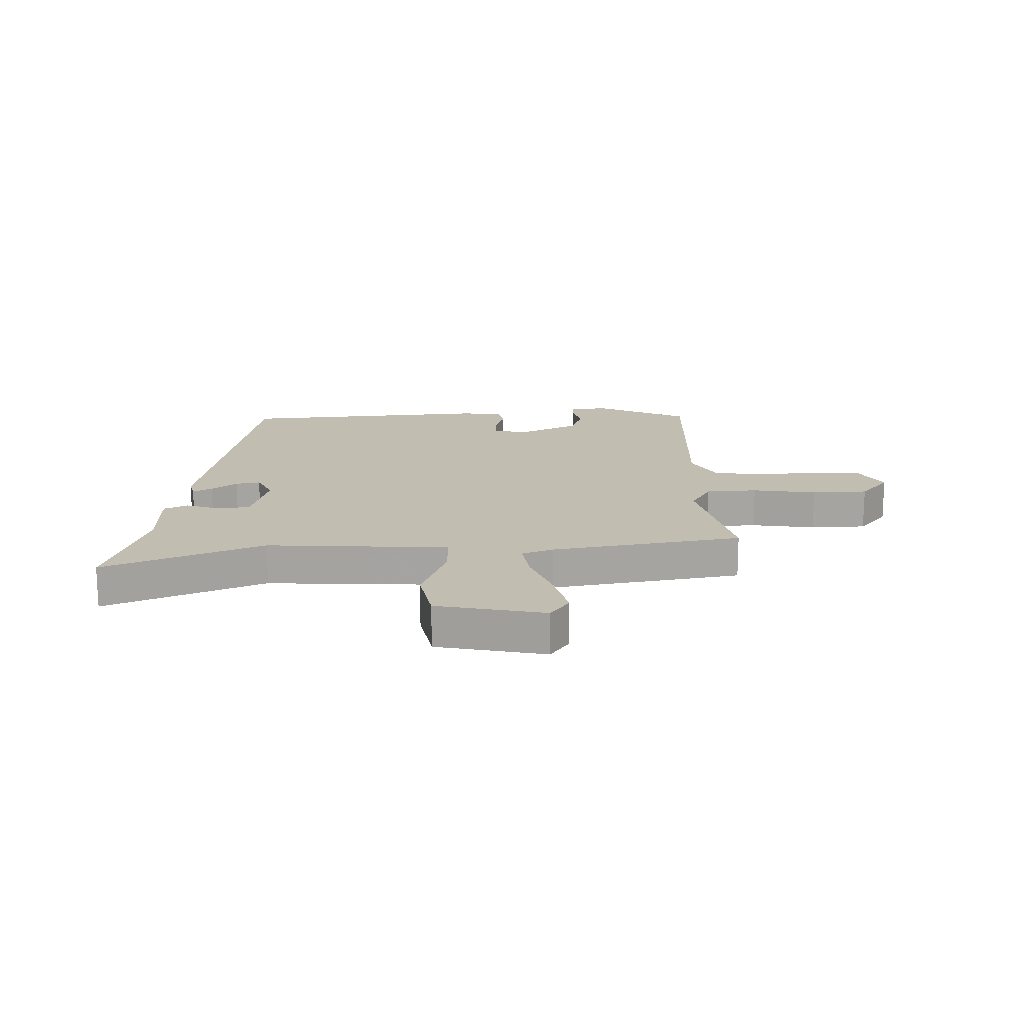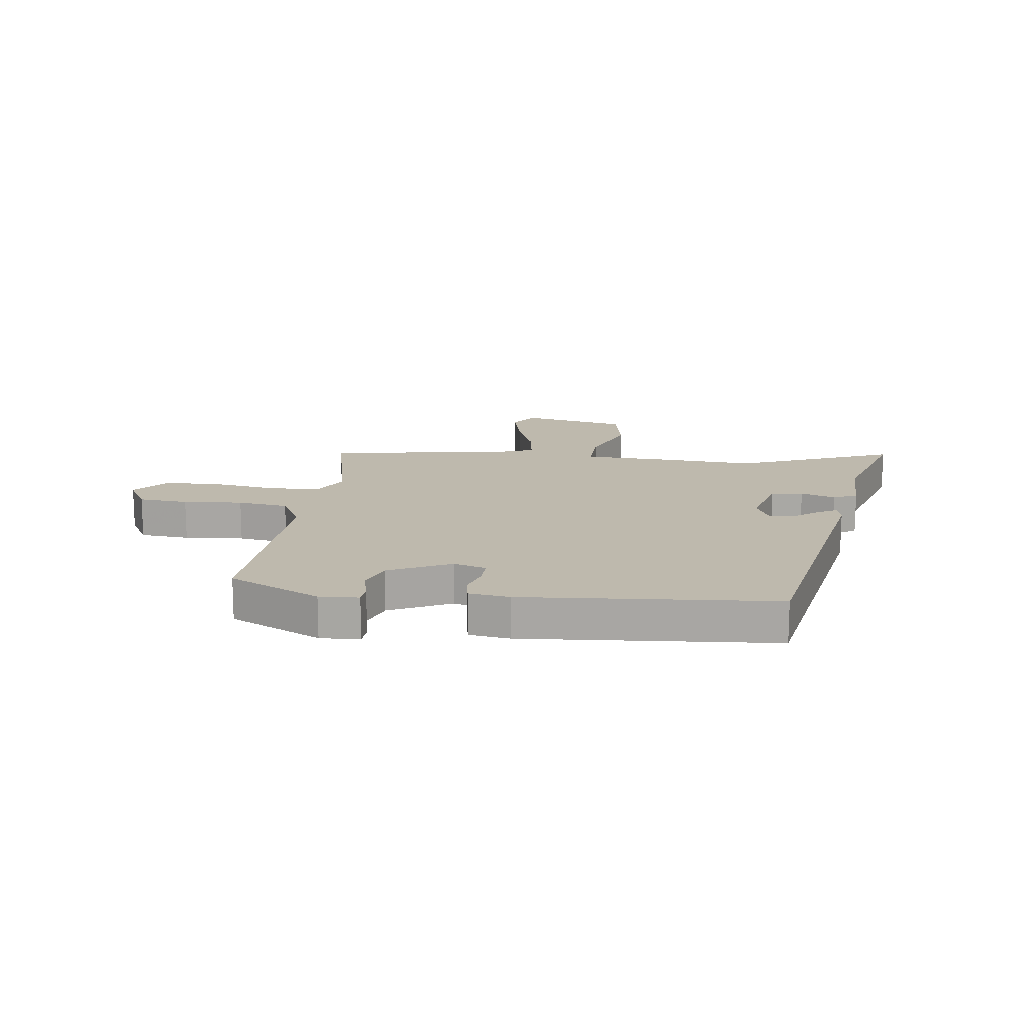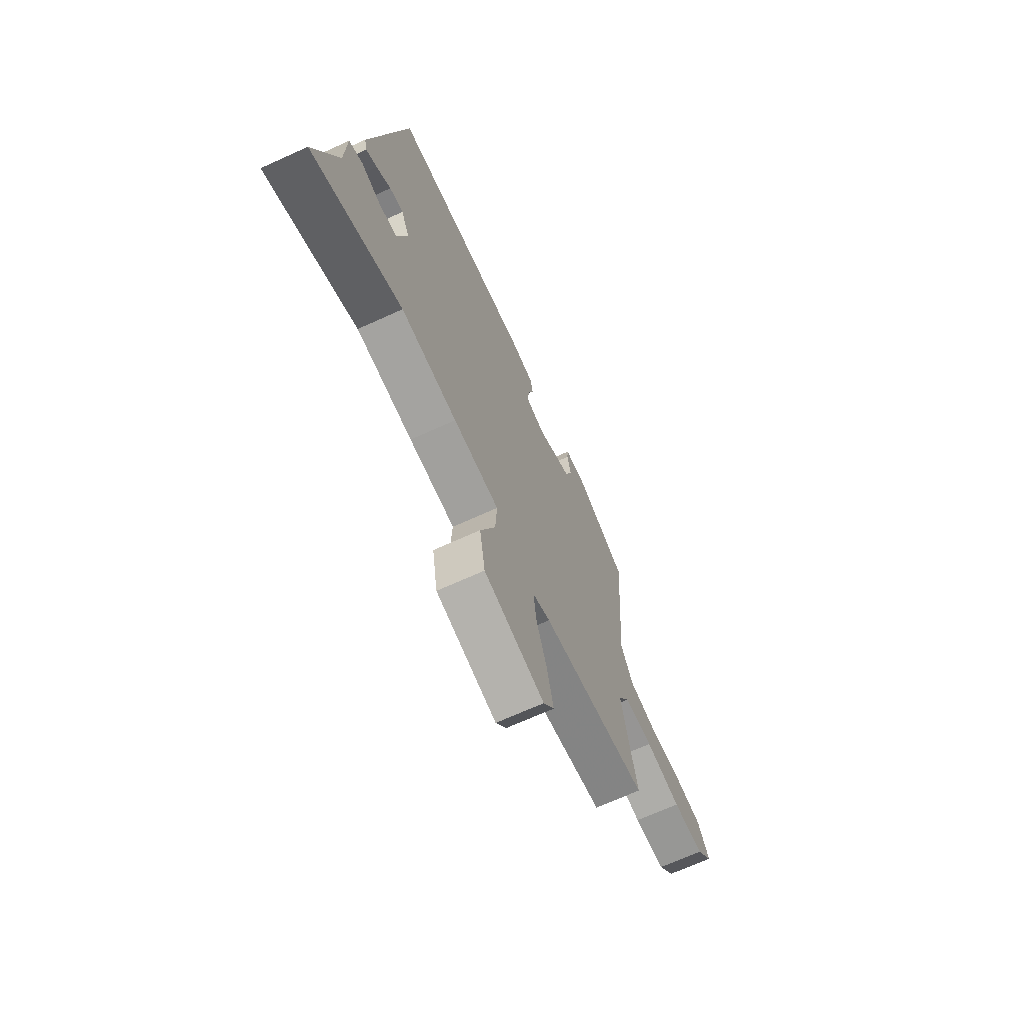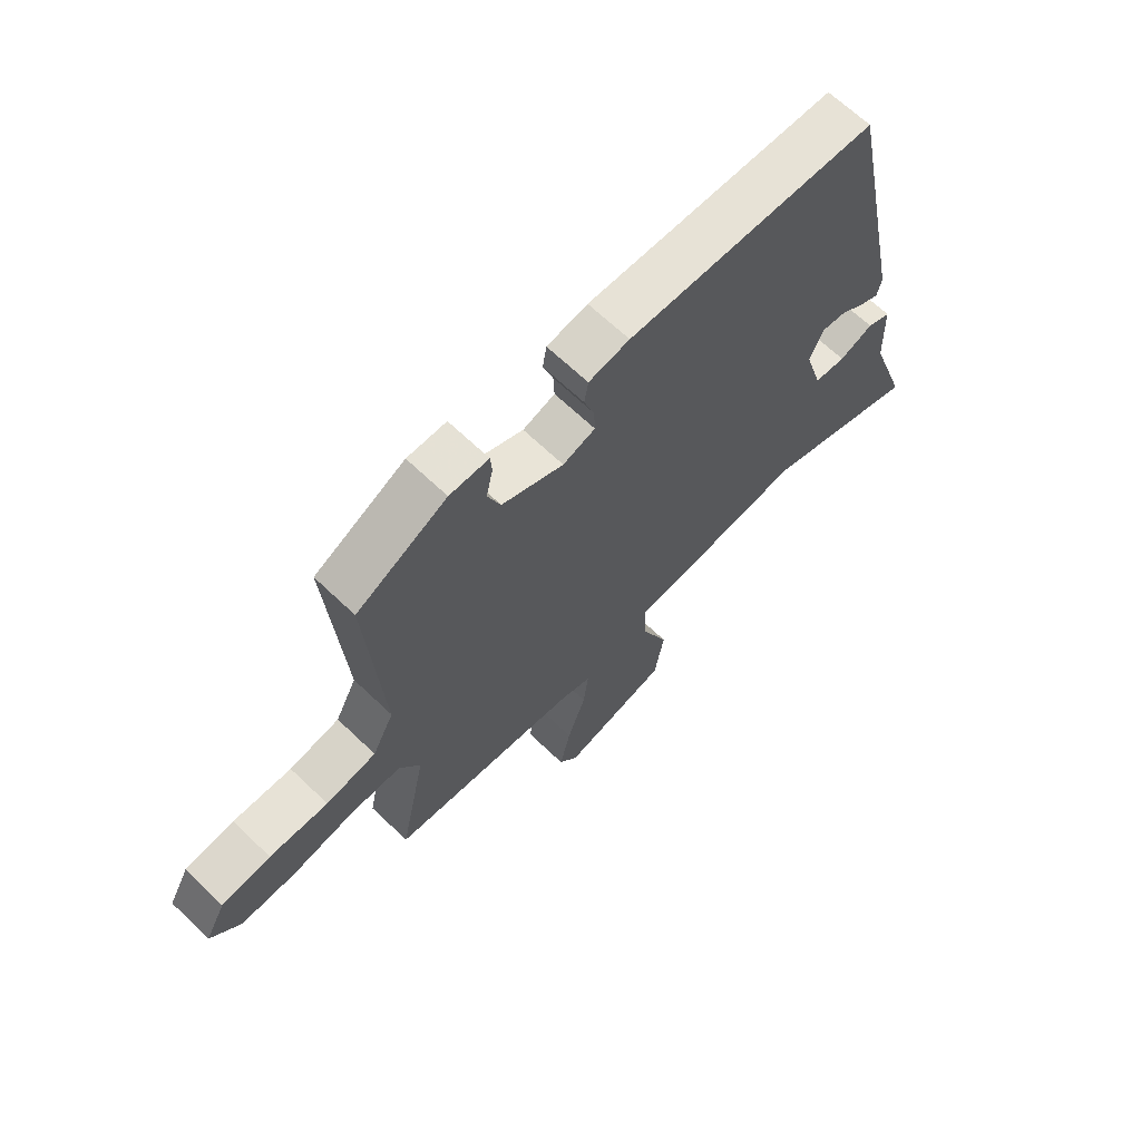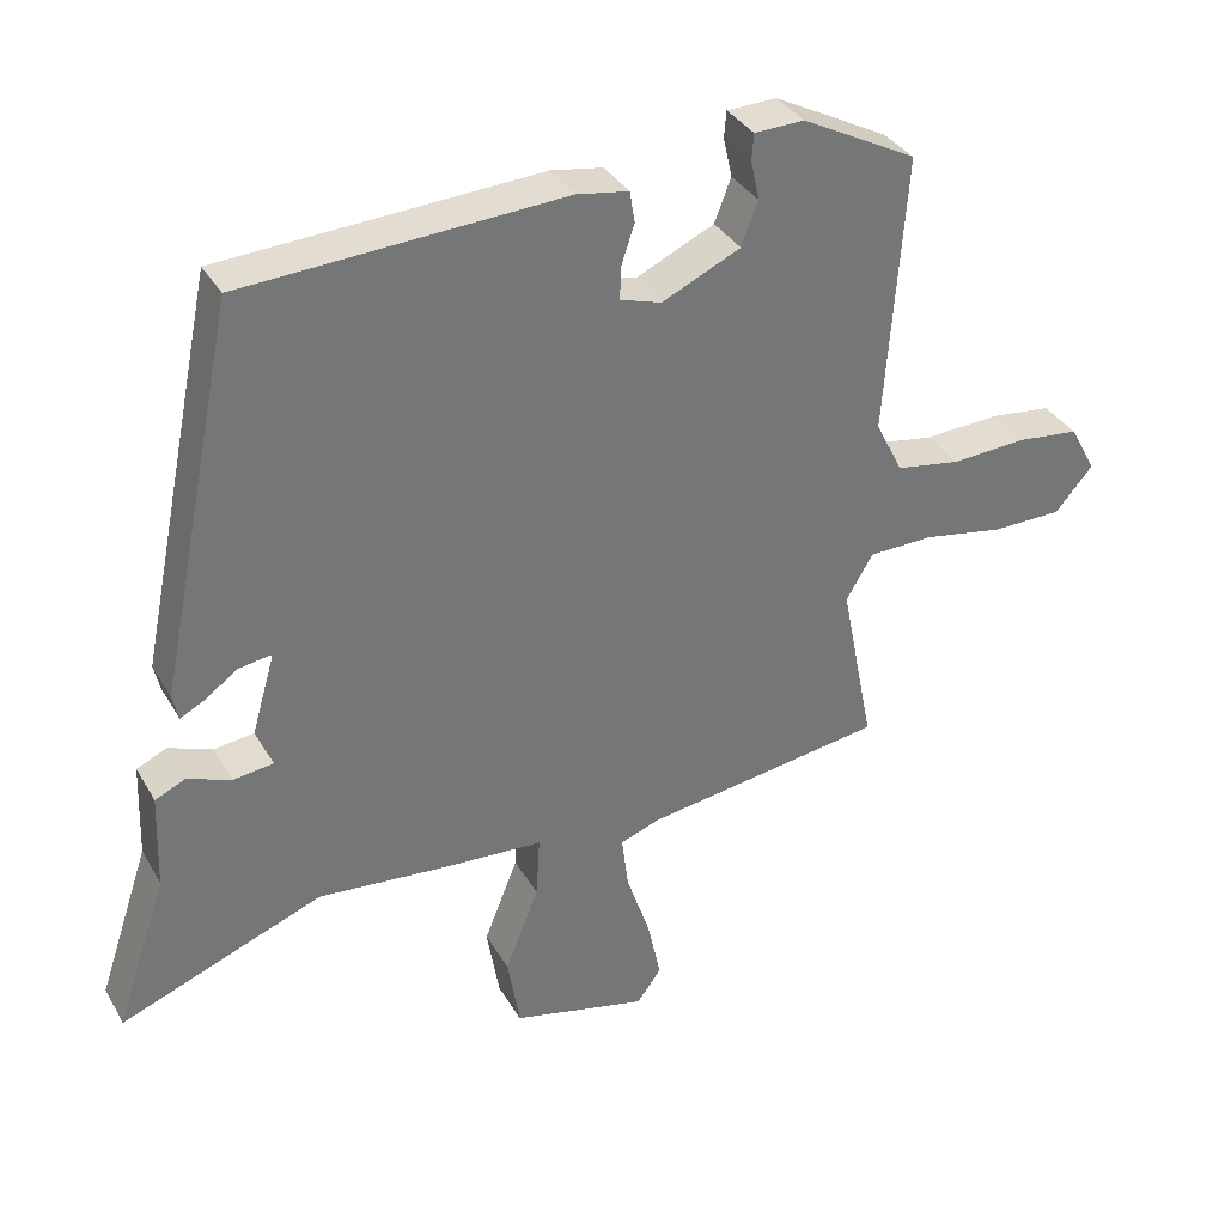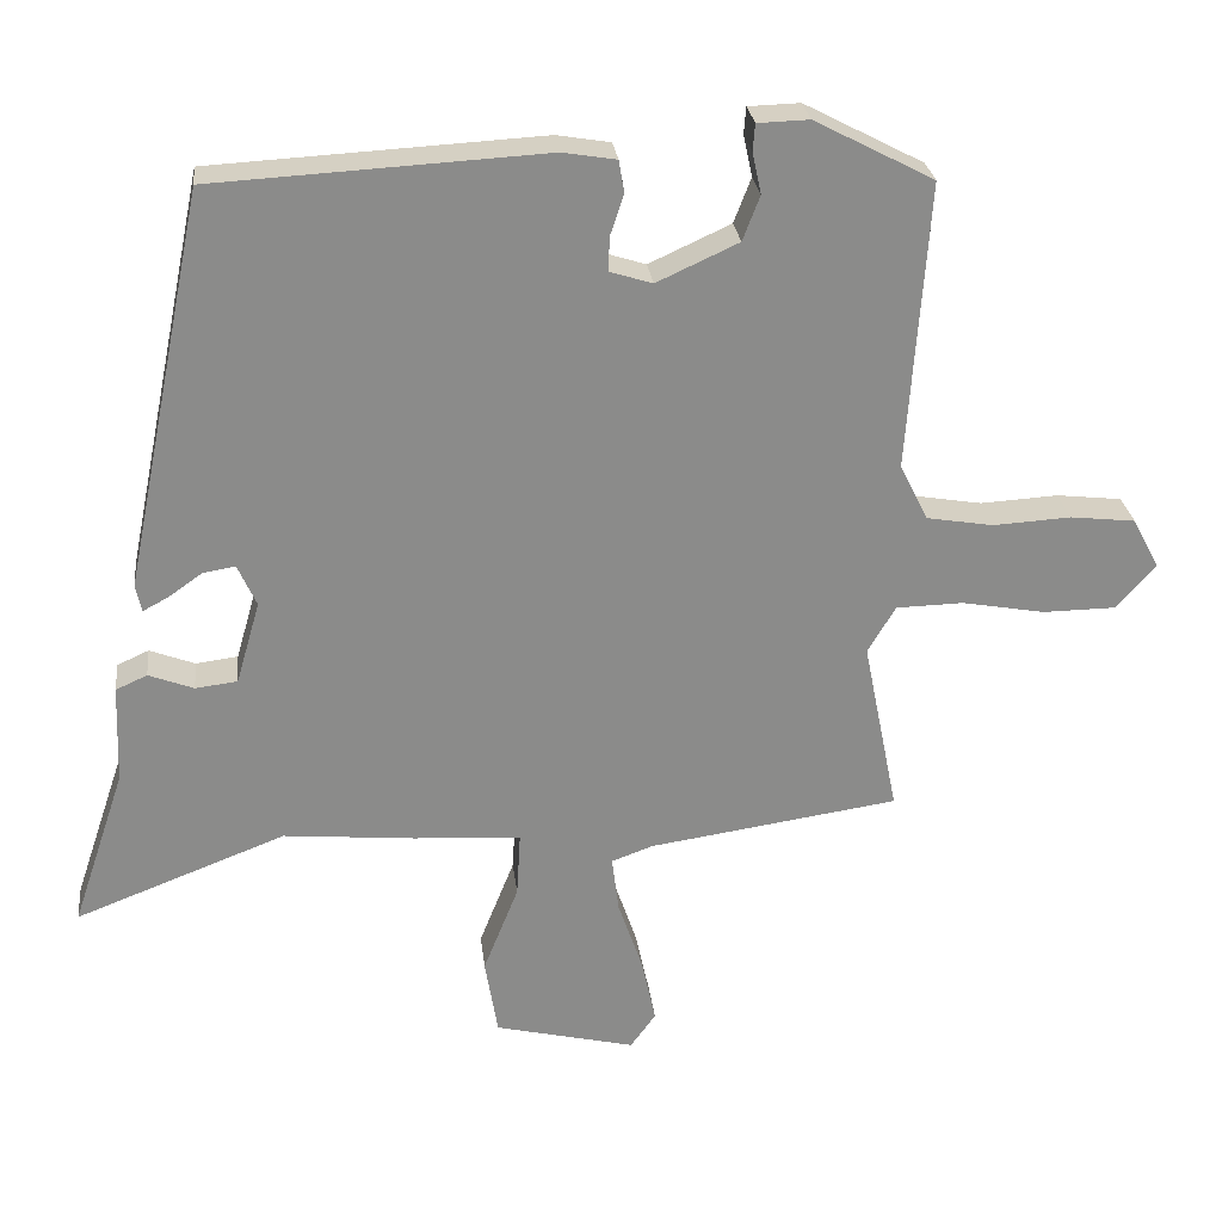
<metadata>
{"format":"obj","ext":"obj","renderer":"f3d","projection":"perspective","resolution":1024,"background":"white","views":[{"elev":16.8,"azim":176.9,"up":"+Y"},{"elev":15.2,"azim":6.0,"up":"+Y"},{"elev":-68.6,"azim":114.5,"up":"+Z"},{"elev":66.5,"azim":-46.2,"up":"+Z"},{"elev":35.0,"azim":153.6,"up":"+Z"},{"elev":26.7,"azim":173.4,"up":"+Z"}]}
</metadata>
<code>
v 0.612 0.07 -0.543
v 0.331 0.07 -0.435
v 0.156 0.07 -0.451
v 0.013 0.07 -0.46
v 0.018 0.07 -0.546
v 0.065 0.07 -0.664
v 0.048 0.07 -0.768
v -0.14 0.07 -0.813
v -0.174 0.07 -0.766
v -0.155 0.07 -0.678
v -0.122 0.07 -0.581
v -0.113 0.07 -0.506
v -0.168 0.07 -0.486
v -0.502 0.07 -0.437
v -0.455 0.07 -0.203
v -0.492 0.07 -0.14
v -0.582 0.07 -0.138
v -0.693 0.07 -0.158
v -0.791 0.07 -0.157
v -0.843 0.07 -0.097
v -0.807 0.07 -0.03
v -0.72 0.07 -0.02
v -0.616 0.07 -0.026
v -0.527 0.07 -0.011
v -0.489 0.07 0.064
v -0.516 0.07 0.449
v -0.357 0.07 0.532
v -0.288 0.07 0.53
v -0.285 0.07 0.494
v -0.297 0.07 0.439
v -0.274 0.07 0.379
v -0.165 0.07 0.329
v -0.108 0.07 0.347
v -0.11 0.07 0.393
v -0.128 0.07 0.447
v -0.121 0.07 0.49
v -0.049 0.07 0.502
v 0.392 0.07 0.478
v 0.501 0.07 -0.052
v 0.493 0.07 -0.088
v 0.459 0.07 -0.07
v 0.414 0.07 -0.038
v 0.371 0.07 -0.031
v 0.346 0.07 -0.087
v 0.378 0.07 -0.197
v 0.434 0.07 -0.204
v 0.494 0.07 -0.181
v 0.536 0.07 -0.2
v 0.541 0.07 -0.332
v 0.612 0 -0.543
v 0.331 0 -0.435
v 0.156 0 -0.451
v 0.013 0 -0.46
v 0.018 0 -0.546
v 0.065 0 -0.664
v 0.048 0 -0.768
v -0.14 0 -0.813
v -0.174 0 -0.766
v -0.155 0 -0.678
v -0.122 0 -0.581
v -0.113 0 -0.506
v -0.168 0 -0.486
v -0.502 0 -0.437
v -0.455 0 -0.203
v -0.492 0 -0.14
v -0.582 0 -0.138
v -0.693 0 -0.158
v -0.791 0 -0.157
v -0.843 0 -0.097
v -0.807 0 -0.03
v -0.72 0 -0.02
v -0.616 0 -0.026
v -0.527 0 -0.011
v -0.489 0 0.064
v -0.516 0 0.449
v -0.357 0 0.532
v -0.288 0 0.53
v -0.285 0 0.494
v -0.297 0 0.439
v -0.274 0 0.379
v -0.165 0 0.329
v -0.108 0 0.347
v -0.11 0 0.393
v -0.128 0 0.447
v -0.121 0 0.49
v -0.049 0 0.502
v 0.392 0 0.478
v 0.501 0 -0.052
v 0.493 0 -0.088
v 0.459 0 -0.07
v 0.414 0 -0.038
v 0.371 0 -0.031
v 0.346 0 -0.087
v 0.378 0 -0.197
v 0.434 0 -0.204
v 0.494 0 -0.181
v 0.536 0 -0.2
v 0.541 0 -0.332
f 46 47 48 49
f 49 1 2
f 46 49 2
f 45 46 2
f 2 3 4
f 45 2 4
f 44 45 4
f 43 44 4
f 40 41 42
f 39 40 42
f 38 39 42
f 37 38 42
f 36 37 42
f 35 36 42
f 34 35 42
f 33 34 42 43
f 32 33 43 4
f 28 29 30
f 27 28 30
f 26 27 30
f 25 26 30
f 24 25 30 31
f 21 22 23
f 20 21 23
f 19 20 23
f 18 19 23
f 17 18 23
f 16 17 23 24
f 32 4 5
f 31 32 5
f 24 31 5
f 16 24 5
f 15 16 5
f 9 10 11
f 8 9 11
f 7 8 11
f 6 7 11
f 5 6 11
f 5 11 12
f 15 5 12 13
f 13 14 15
f 98 97 96 95
f 51 50 98
f 51 98 95
f 51 95 94
f 53 52 51
f 53 51 94
f 53 94 93
f 53 93 92
f 91 90 89
f 91 89 88
f 91 88 87
f 91 87 86
f 91 86 85
f 91 85 84
f 91 84 83
f 92 91 83 82
f 53 92 82 81
f 79 78 77
f 79 77 76
f 79 76 75
f 79 75 74
f 80 79 74 73
f 72 71 70
f 72 70 69
f 72 69 68
f 72 68 67
f 72 67 66
f 73 72 66 65
f 54 53 81
f 54 81 80
f 54 80 73
f 54 73 65
f 54 65 64
f 60 59 58
f 60 58 57
f 60 57 56
f 60 56 55
f 60 55 54
f 61 60 54
f 62 61 54 64
f 64 63 62
f 1 50 51 2
f 2 51 52 3
f 3 52 53 4
f 4 53 54 5
f 5 54 55 6
f 6 55 56 7
f 7 56 57 8
f 8 57 58 9
f 9 58 59 10
f 10 59 60 11
f 11 60 61 12
f 12 61 62 13
f 13 62 63 14
f 14 63 64 15
f 15 64 65 16
f 16 65 66 17
f 17 66 67 18
f 18 67 68 19
f 19 68 69 20
f 20 69 70 21
f 21 70 71 22
f 22 71 72 23
f 23 72 73 24
f 24 73 74 25
f 25 74 75 26
f 26 75 76 27
f 27 76 77 28
f 28 77 78 29
f 29 78 79 30
f 30 79 80 31
f 31 80 81 32
f 32 81 82 33
f 33 82 83 34
f 34 83 84 35
f 35 84 85 36
f 36 85 86 37
f 37 86 87 38
f 38 87 88 39
f 39 88 89 40
f 40 89 90 41
f 41 90 91 42
f 42 91 92 43
f 43 92 93 44
f 44 93 94 45
f 45 94 95 46
f 46 95 96 47
f 47 96 97 48
f 48 97 98 49
f 49 98 50 1

</code>
